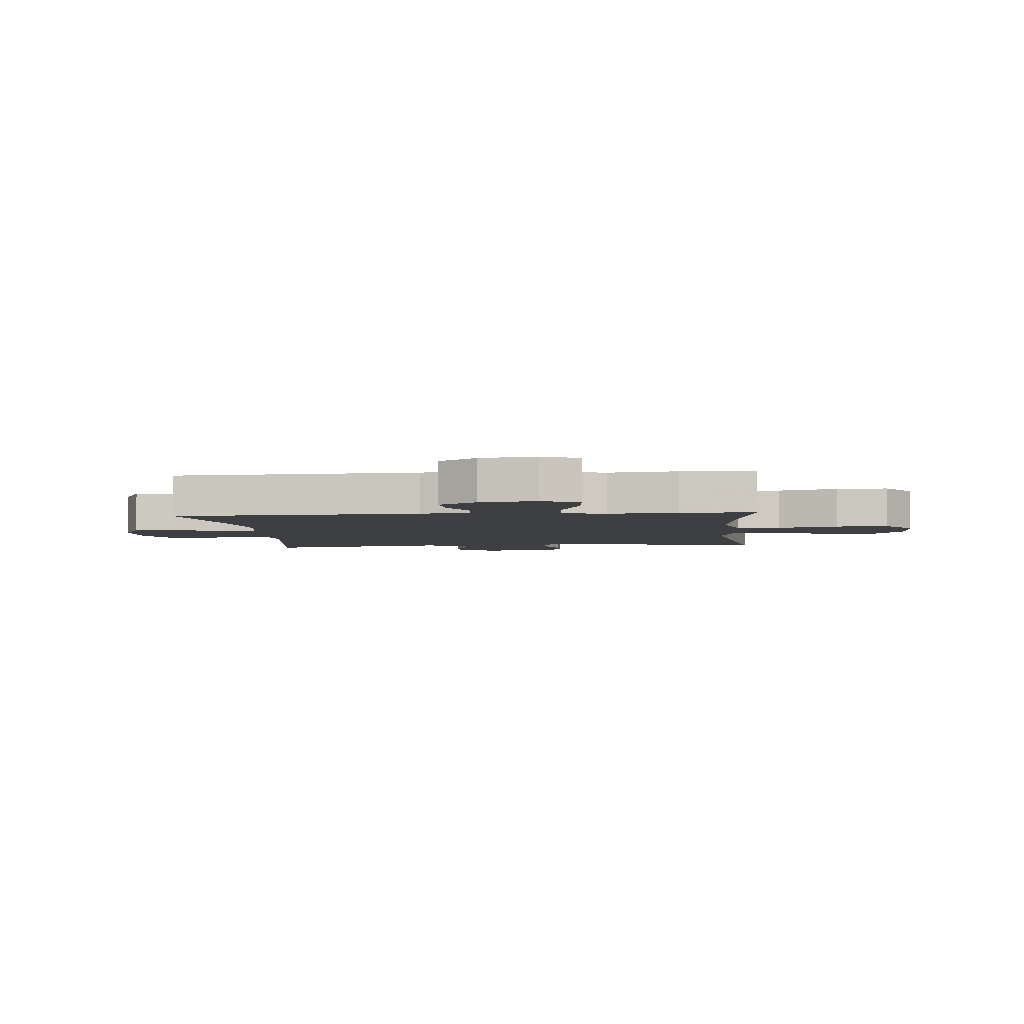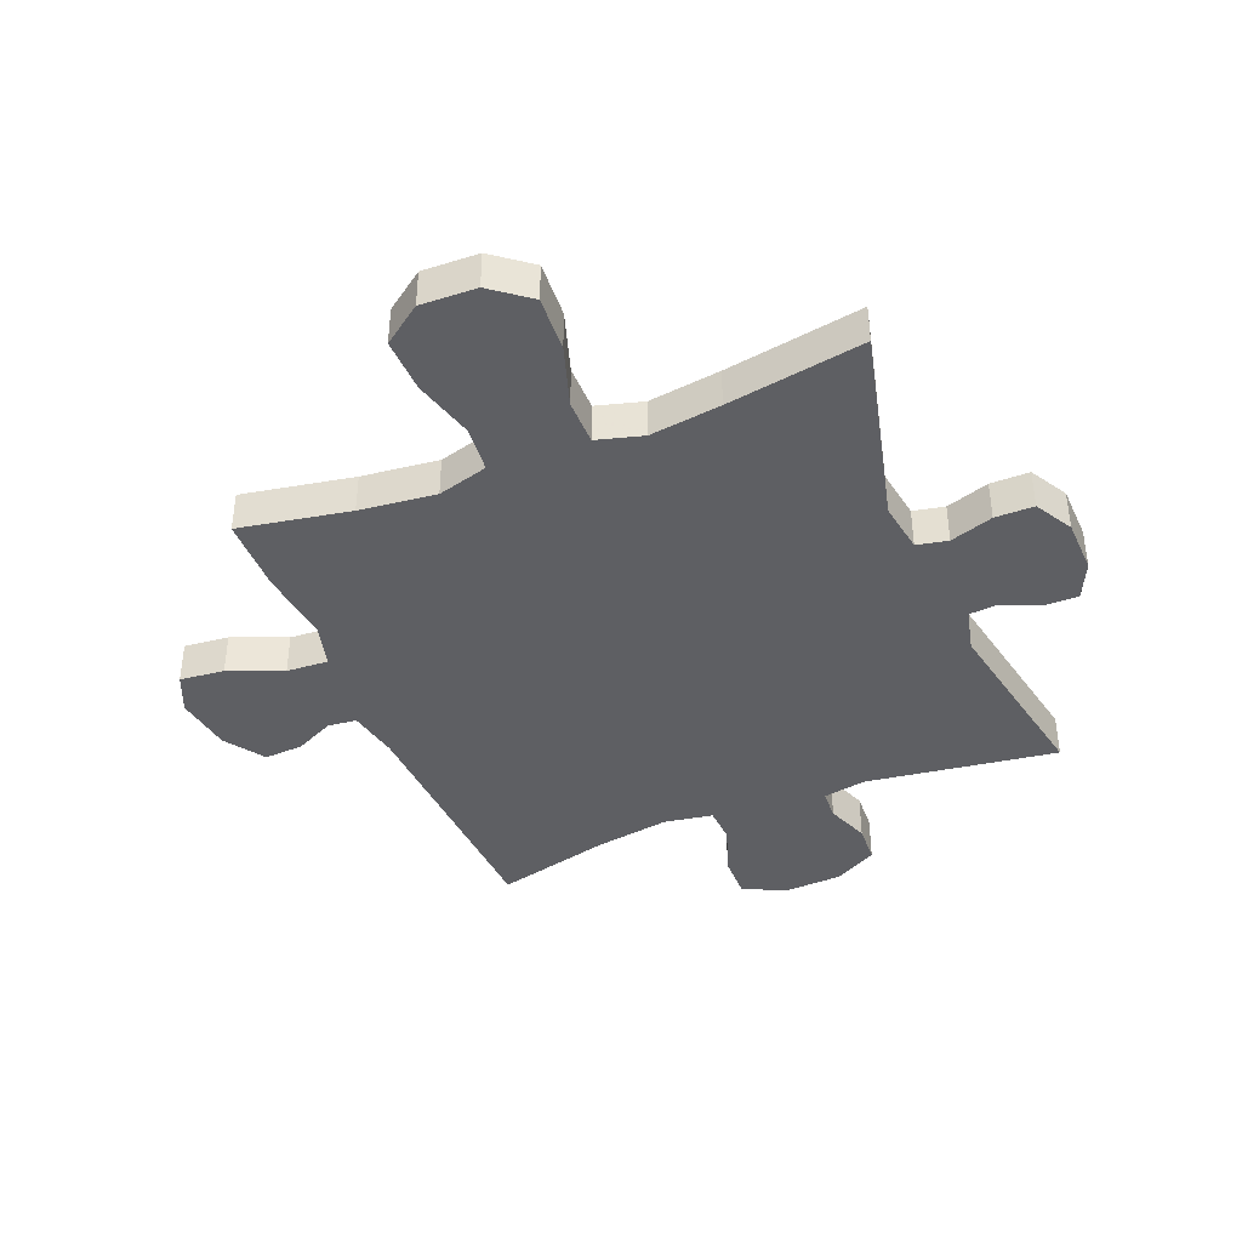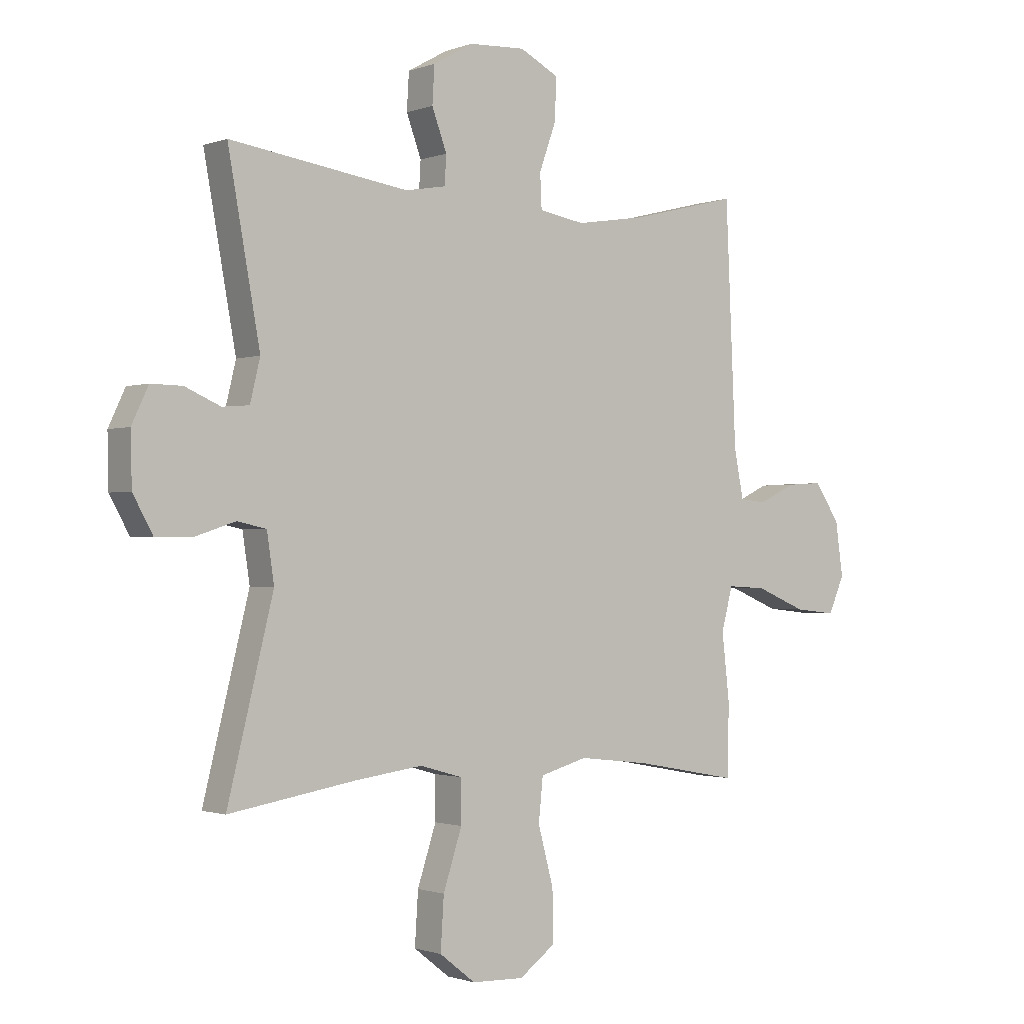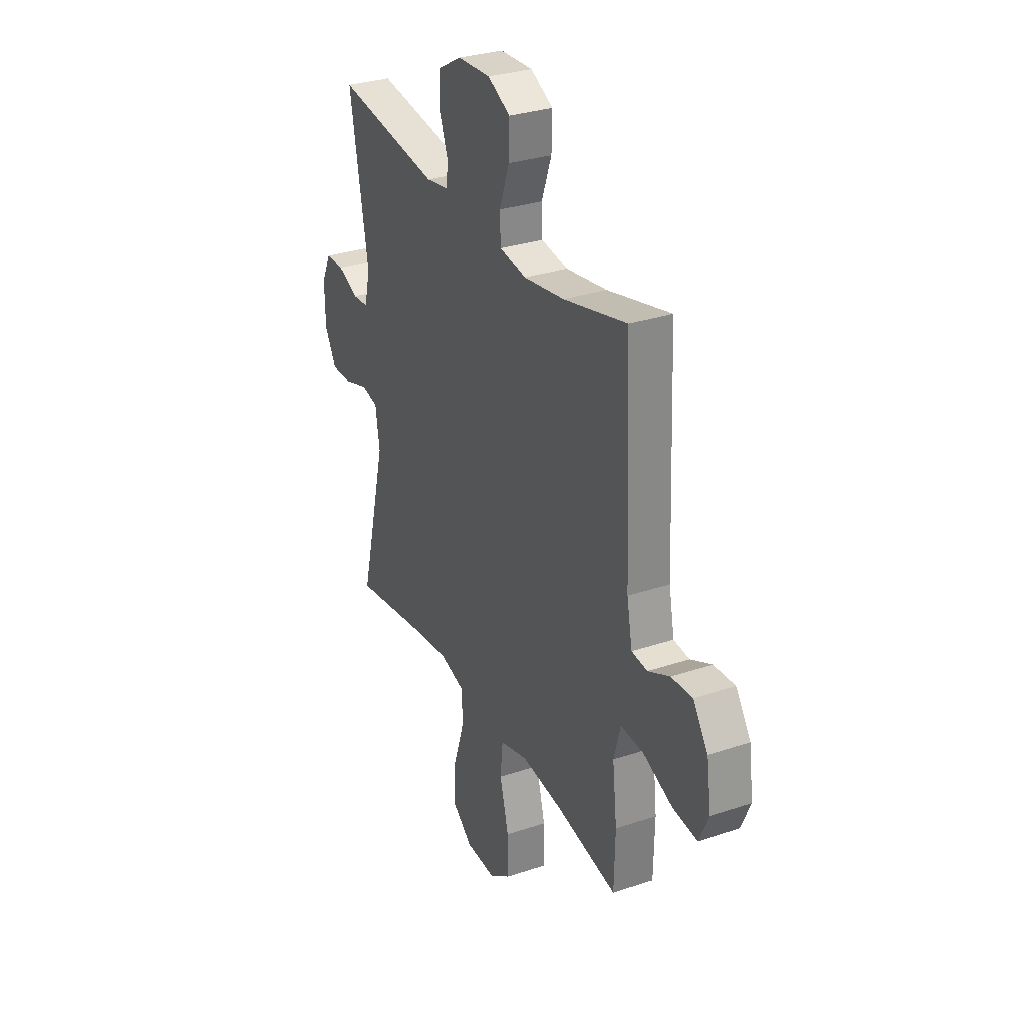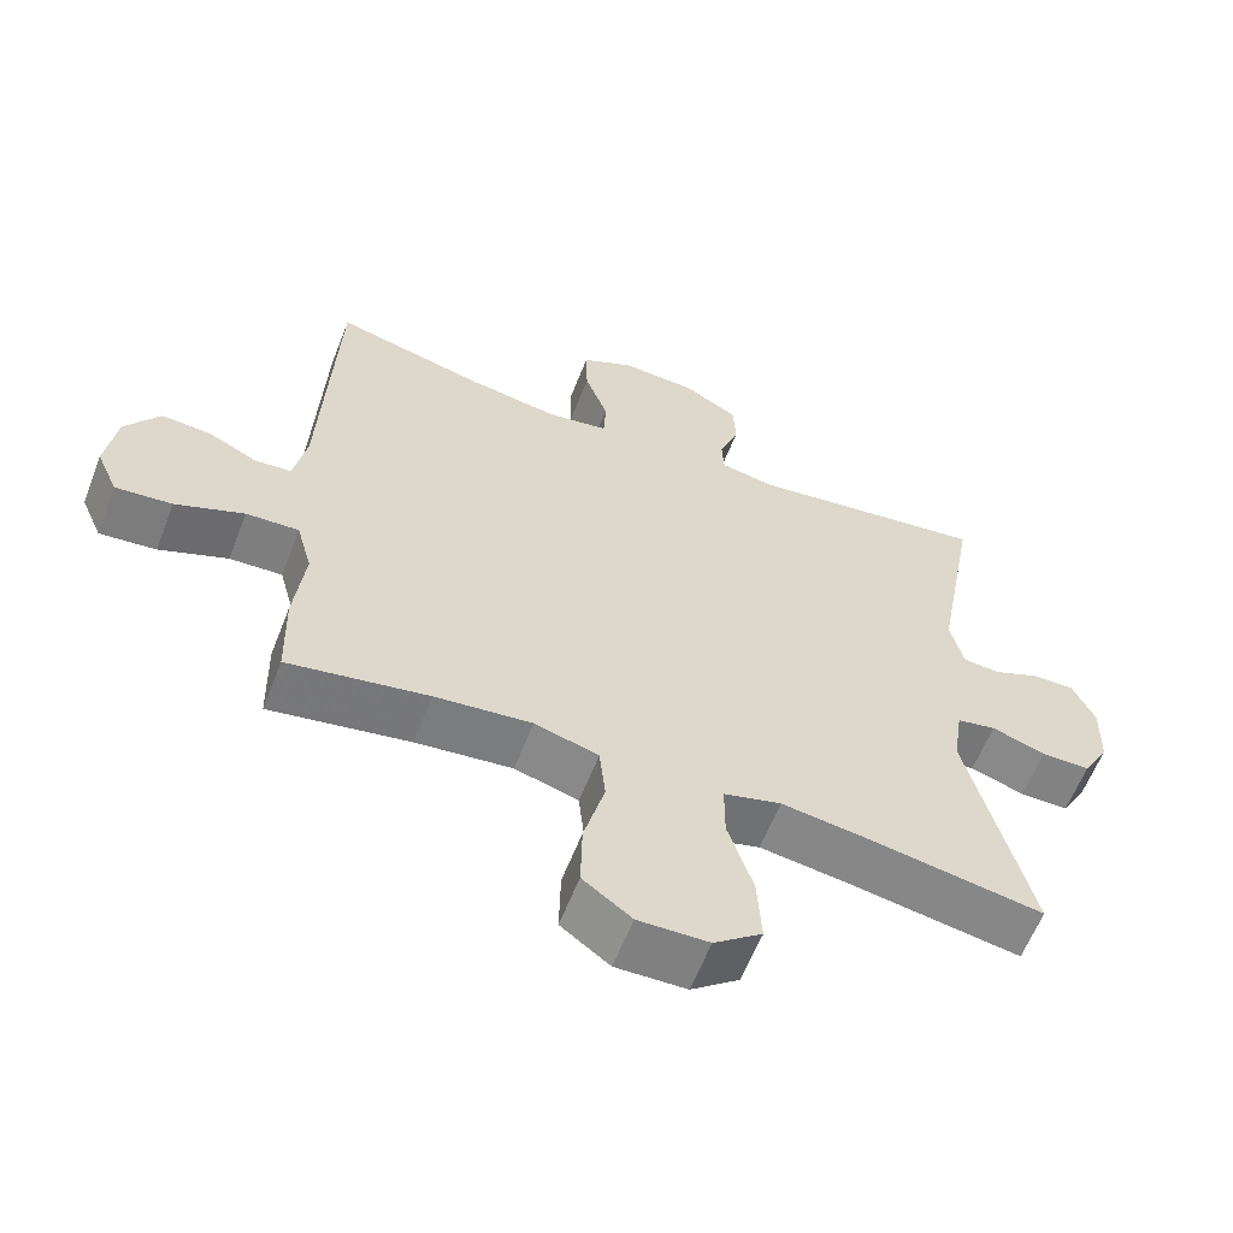
<metadata>
{"format":"obj","ext":"obj","renderer":"f3d","projection":"perspective","resolution":1024,"background":"white","views":[{"elev":-4.1,"azim":95.2,"up":"+Y"},{"elev":-40.7,"azim":-157.6,"up":"+Y"},{"elev":-1.1,"azim":-37.5,"up":"+Z"},{"elev":30.8,"azim":64.3,"up":"+Z"},{"elev":-60.7,"azim":158.7,"up":"+Z"}]}
</metadata>
<code>
v 0.5 0.07 -0.5
v 0.311 0.07 -0.465
v 0.181 0.07 -0.45
v 0.095 0.07 -0.474
v 0.087 0.07 -0.552
v 0.115 0.07 -0.657
v 0.117 0.07 -0.749
v 0.051 0.07 -0.797
v -0.044 0.07 -0.794
v -0.109 0.07 -0.743
v -0.103 0.07 -0.649
v -0.069 0.07 -0.545
v -0.069 0.07 -0.468
v -0.147 0.07 -0.446
v -0.268 0.07 -0.462
v -0.5 0.07 -0.5
v -0.417 0.07 -0.165
v -0.43 0.07 -0.078
v -0.483 0.07 -0.067
v -0.556 0.07 -0.091
v -0.622 0.07 -0.091
v -0.658 0.07 -0.026
v -0.66 0.07 0.067
v -0.63 0.07 0.131
v -0.573 0.07 0.13
v -0.509 0.07 0.102
v -0.46 0.07 0.106
v -0.442 0.07 0.181
v -0.5 0.07 0.5
v -0.176 0.07 0.453
v -0.102 0.07 0.466
v -0.099 0.07 0.518
v -0.126 0.07 0.591
v -0.122 0.07 0.658
v -0.049 0.07 0.699
v 0.053 0.07 0.704
v 0.123 0.07 0.668
v 0.121 0.07 0.593
v 0.09 0.07 0.507
v 0.093 0.07 0.445
v 0.176 0.07 0.431
v 0.303 0.07 0.451
v 0.5 0.07 0.5
v 0.519 0.07 0.068
v 0.536 0.07 -0.019
v 0.585 0.07 -0.024
v 0.652 0.07 0.008
v 0.718 0.07 0.012
v 0.764 0.07 -0.056
v 0.778 0.07 -0.154
v 0.749 0.07 -0.22
v 0.673 0.07 -0.212
v 0.581 0.07 -0.174
v 0.51 0.07 -0.17
v 0.489 0.07 -0.247
v 0.503 0.07 -0.37
v 0.5 0 -0.5
v 0.311 0 -0.465
v 0.181 0 -0.45
v 0.095 0 -0.474
v 0.087 0 -0.552
v 0.115 0 -0.657
v 0.117 0 -0.749
v 0.051 0 -0.797
v -0.044 0 -0.794
v -0.109 0 -0.743
v -0.103 0 -0.649
v -0.069 0 -0.545
v -0.069 0 -0.468
v -0.147 0 -0.446
v -0.268 0 -0.462
v -0.5 0 -0.5
v -0.417 0 -0.165
v -0.43 0 -0.078
v -0.483 0 -0.067
v -0.556 0 -0.091
v -0.622 0 -0.091
v -0.658 0 -0.026
v -0.66 0 0.067
v -0.63 0 0.131
v -0.573 0 0.13
v -0.509 0 0.102
v -0.46 0 0.106
v -0.442 0 0.181
v -0.5 0 0.5
v -0.176 0 0.453
v -0.102 0 0.466
v -0.099 0 0.518
v -0.126 0 0.591
v -0.122 0 0.658
v -0.049 0 0.699
v 0.053 0 0.704
v 0.123 0 0.668
v 0.121 0 0.593
v 0.09 0 0.507
v 0.093 0 0.445
v 0.176 0 0.431
v 0.303 0 0.451
v 0.5 0 0.5
v 0.519 0 0.068
v 0.536 0 -0.019
v 0.585 0 -0.024
v 0.652 0 0.008
v 0.718 0 0.012
v 0.764 0 -0.056
v 0.778 0 -0.154
v 0.749 0 -0.22
v 0.673 0 -0.212
v 0.581 0 -0.174
v 0.51 0 -0.17
v 0.489 0 -0.247
v 0.503 0 -0.37
f 55 56 1 2
f 54 55 2 3
f 50 51 52 53
f 50 53 54
f 49 50 54
f 46 47 48 49
f 45 46 49 54
f 44 45 54 3
f 42 43 44 3
f 36 37 38 39
f 36 39 40
f 35 36 40
f 32 33 34 35
f 31 32 35 40
f 30 31 40 41
f 28 29 30
f 27 28 30 41
f 23 24 25 26
f 23 26 27
f 22 23 27
f 19 20 21 22
f 18 19 22 27
f 15 16 17
f 14 15 17 18
f 13 14 18 27
f 9 10 11 12
f 9 12 13
f 8 9 13
f 5 6 7 8
f 4 5 8 13
f 13 27 41 42
f 3 4 13 42
f 58 57 112 111
f 59 58 111 110
f 109 108 107 106
f 110 109 106
f 110 106 105
f 105 104 103 102
f 110 105 102 101
f 59 110 101 100
f 59 100 99 98
f 95 94 93 92
f 96 95 92
f 96 92 91
f 91 90 89 88
f 96 91 88 87
f 97 96 87 86
f 86 85 84
f 97 86 84 83
f 82 81 80 79
f 83 82 79
f 83 79 78
f 78 77 76 75
f 83 78 75 74
f 73 72 71
f 74 73 71 70
f 83 74 70 69
f 68 67 66 65
f 69 68 65
f 69 65 64
f 64 63 62 61
f 69 64 61 60
f 98 97 83 69
f 98 69 60 59
f 1 57 58 2
f 2 58 59 3
f 3 59 60 4
f 4 60 61 5
f 5 61 62 6
f 6 62 63 7
f 7 63 64 8
f 8 64 65 9
f 9 65 66 10
f 10 66 67 11
f 11 67 68 12
f 12 68 69 13
f 13 69 70 14
f 14 70 71 15
f 15 71 72 16
f 16 72 73 17
f 17 73 74 18
f 18 74 75 19
f 19 75 76 20
f 20 76 77 21
f 21 77 78 22
f 22 78 79 23
f 23 79 80 24
f 24 80 81 25
f 25 81 82 26
f 26 82 83 27
f 27 83 84 28
f 28 84 85 29
f 29 85 86 30
f 30 86 87 31
f 31 87 88 32
f 32 88 89 33
f 33 89 90 34
f 34 90 91 35
f 35 91 92 36
f 36 92 93 37
f 37 93 94 38
f 38 94 95 39
f 39 95 96 40
f 40 96 97 41
f 41 97 98 42
f 42 98 99 43
f 43 99 100 44
f 44 100 101 45
f 45 101 102 46
f 46 102 103 47
f 47 103 104 48
f 48 104 105 49
f 49 105 106 50
f 50 106 107 51
f 51 107 108 52
f 52 108 109 53
f 53 109 110 54
f 54 110 111 55
f 55 111 112 56
f 56 112 57 1

</code>
